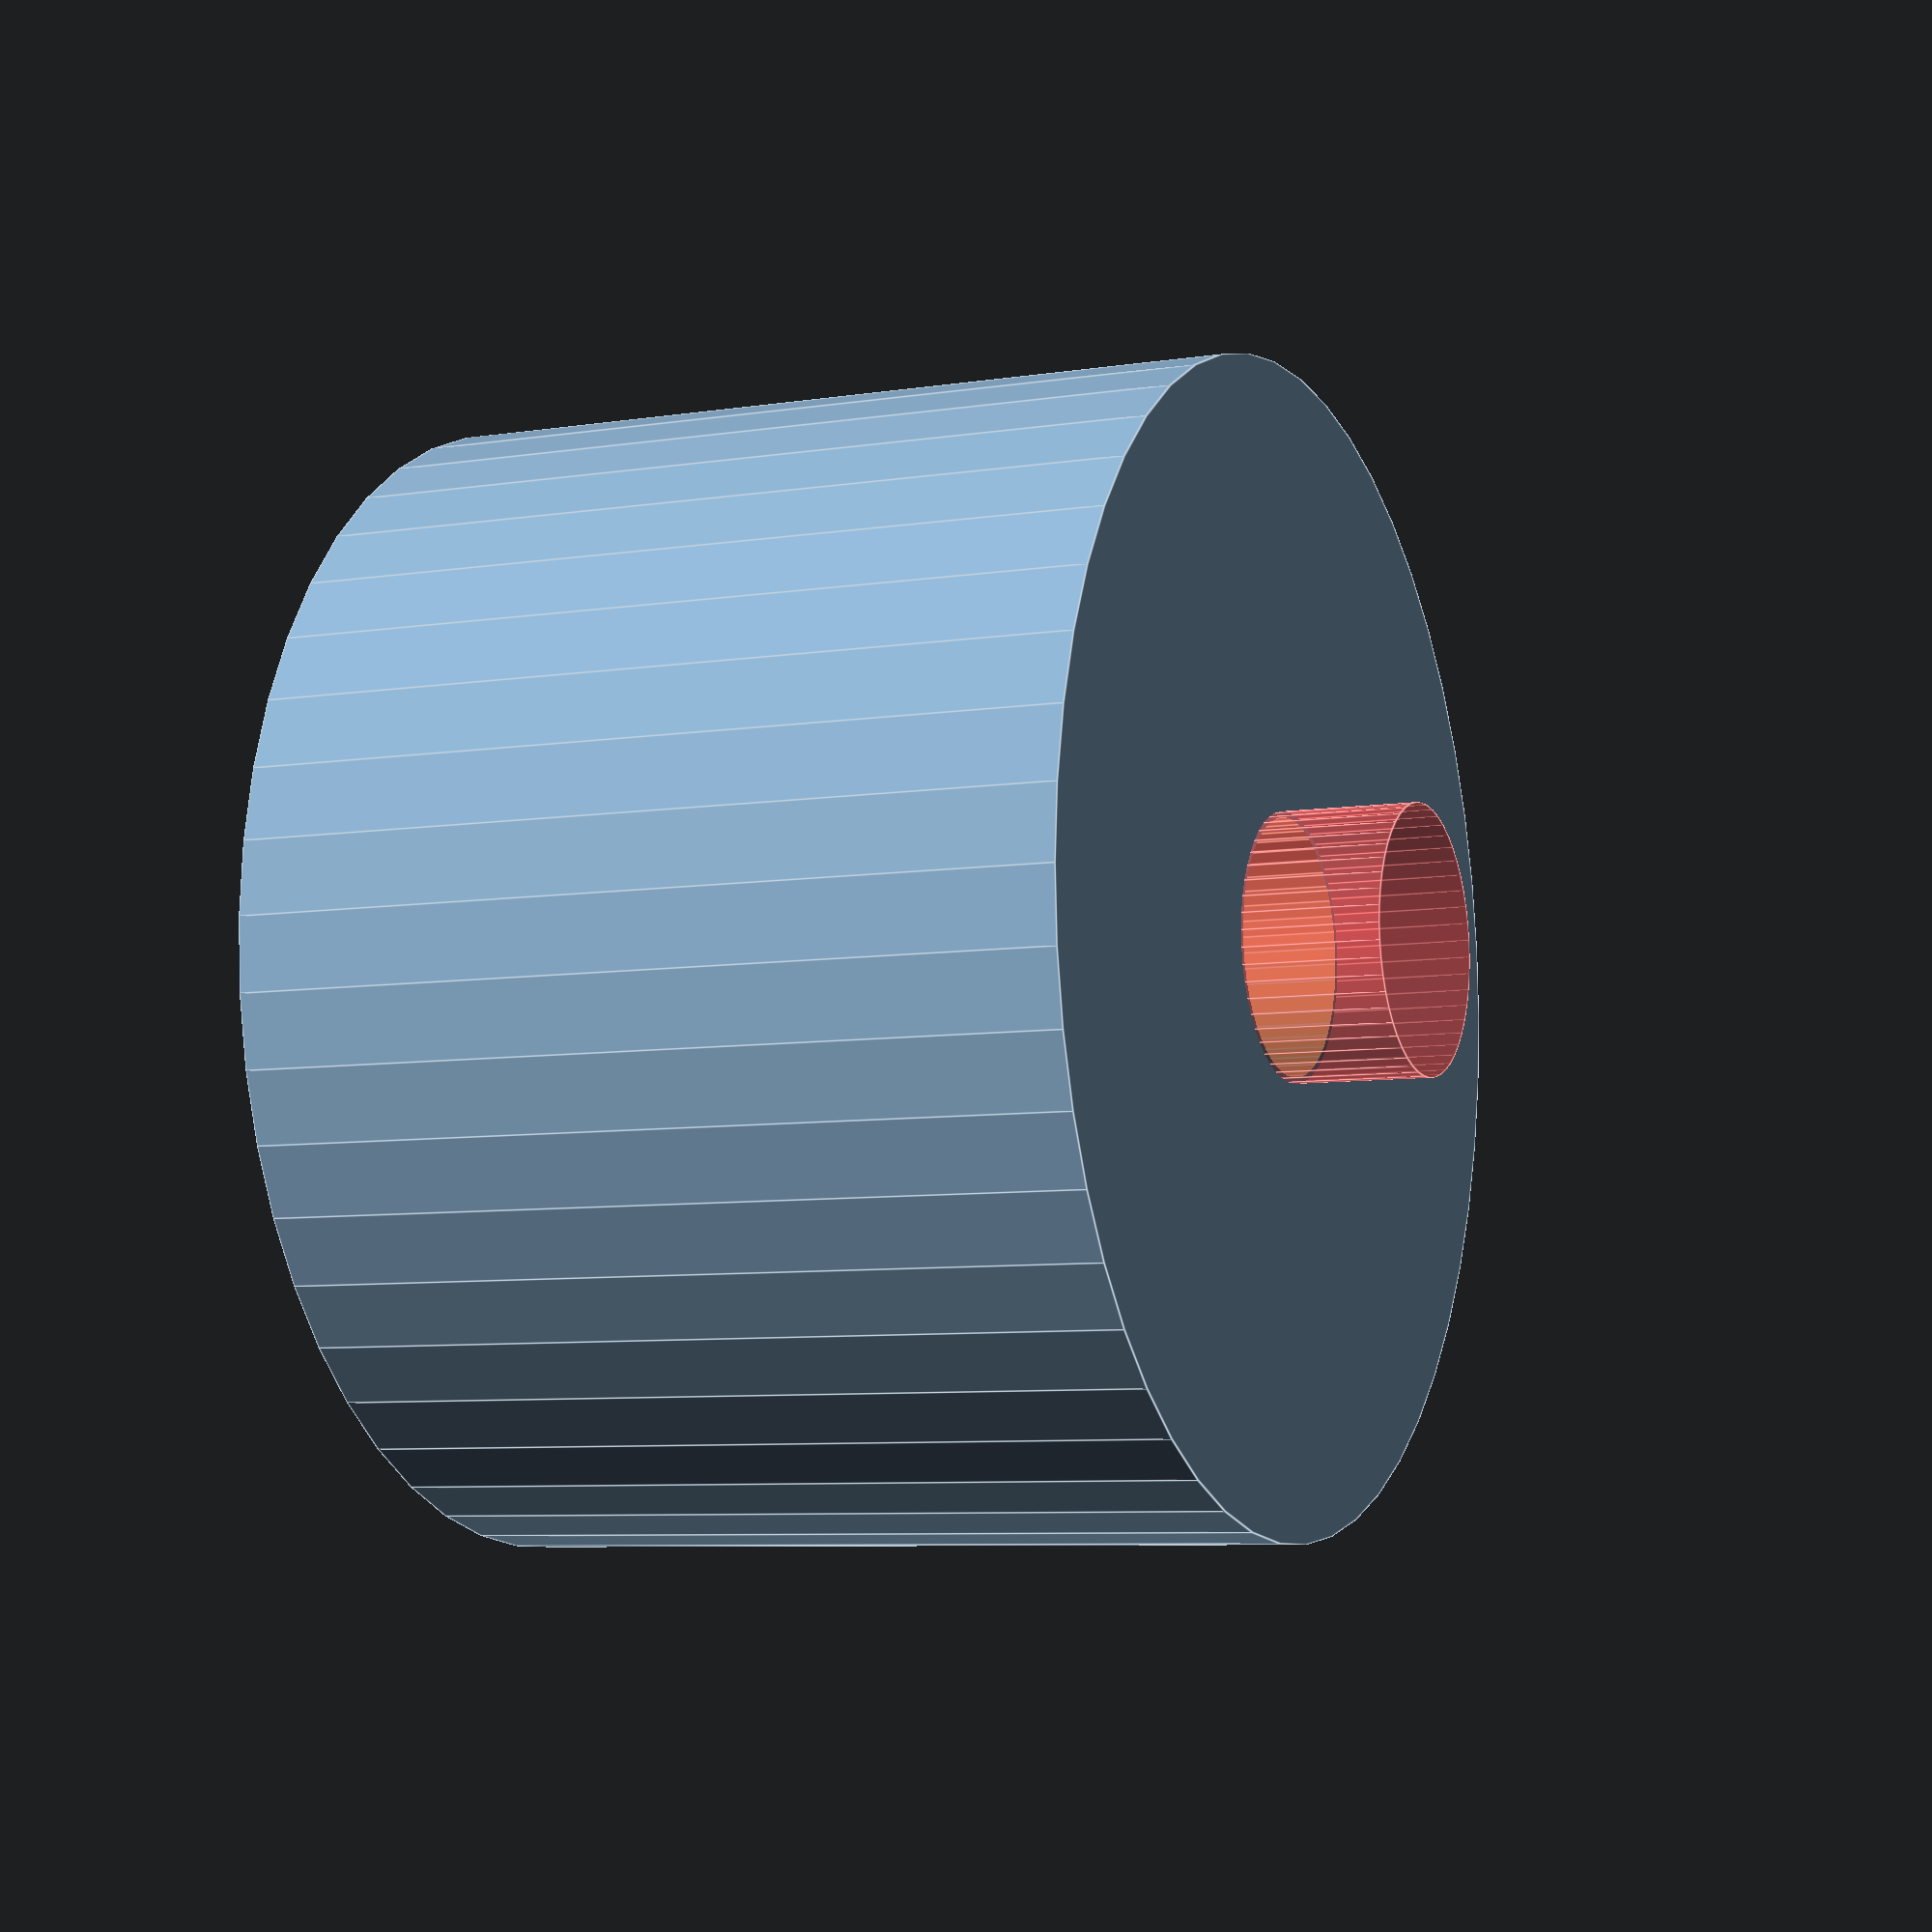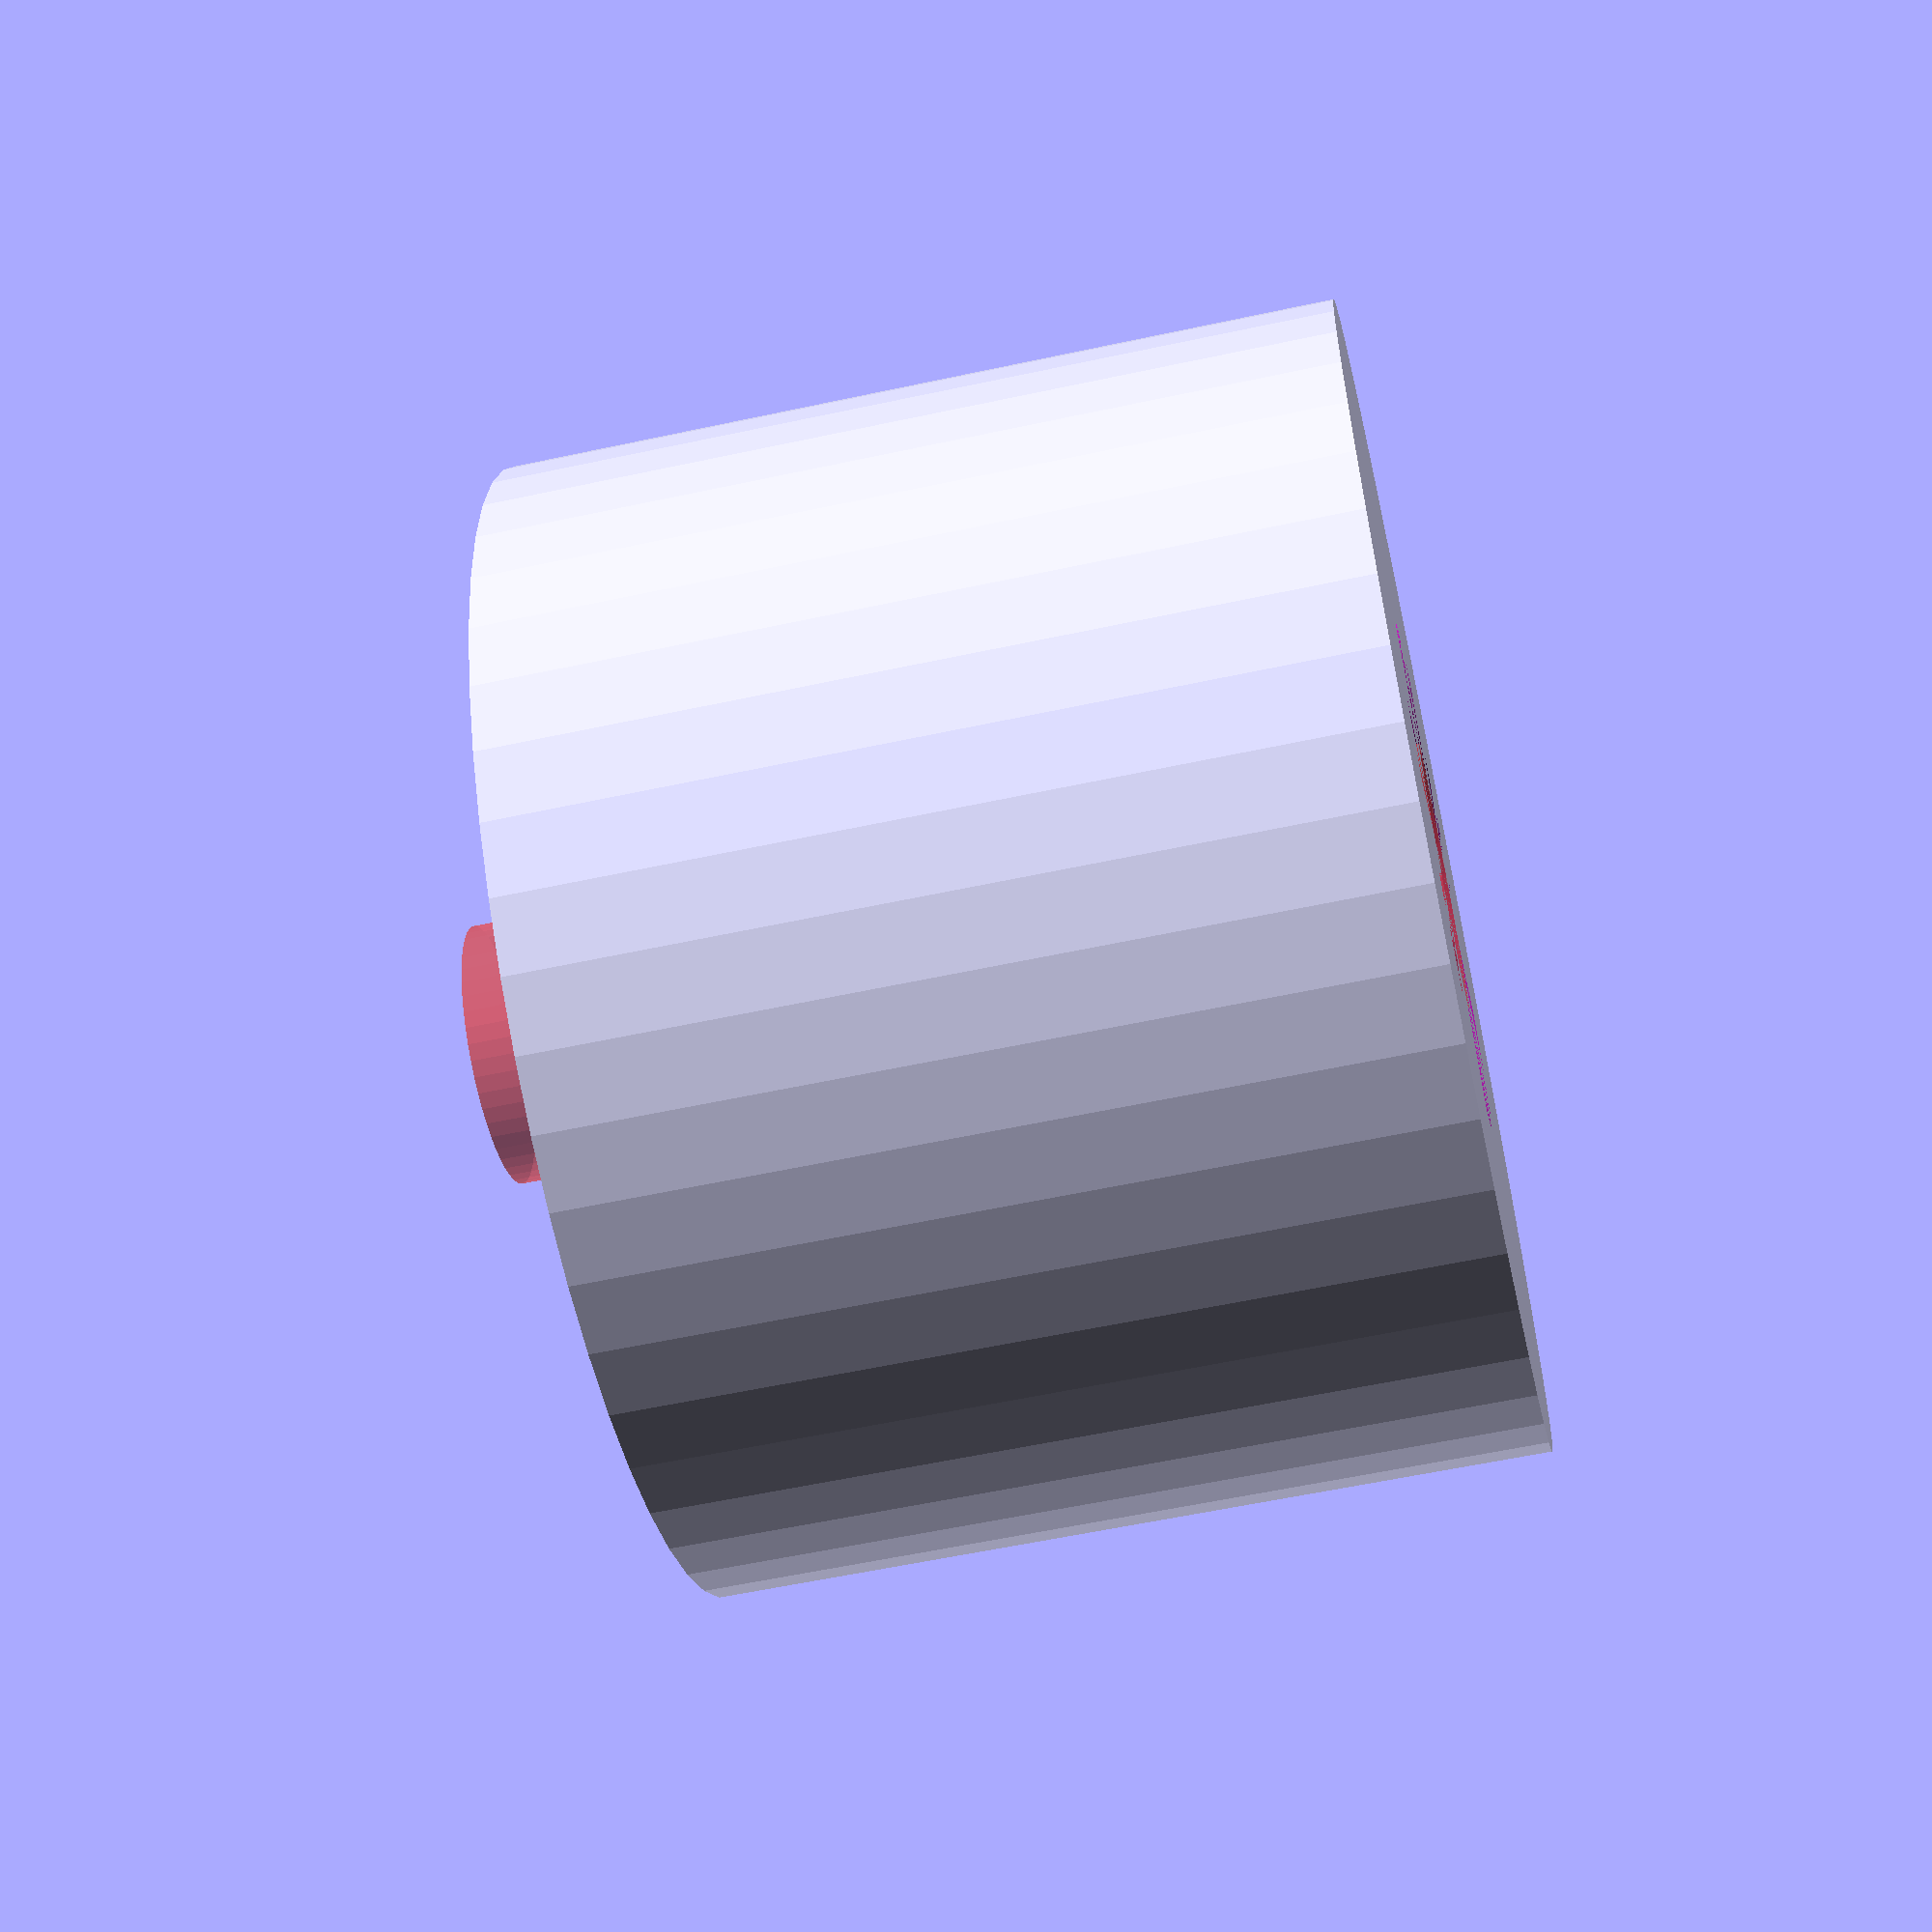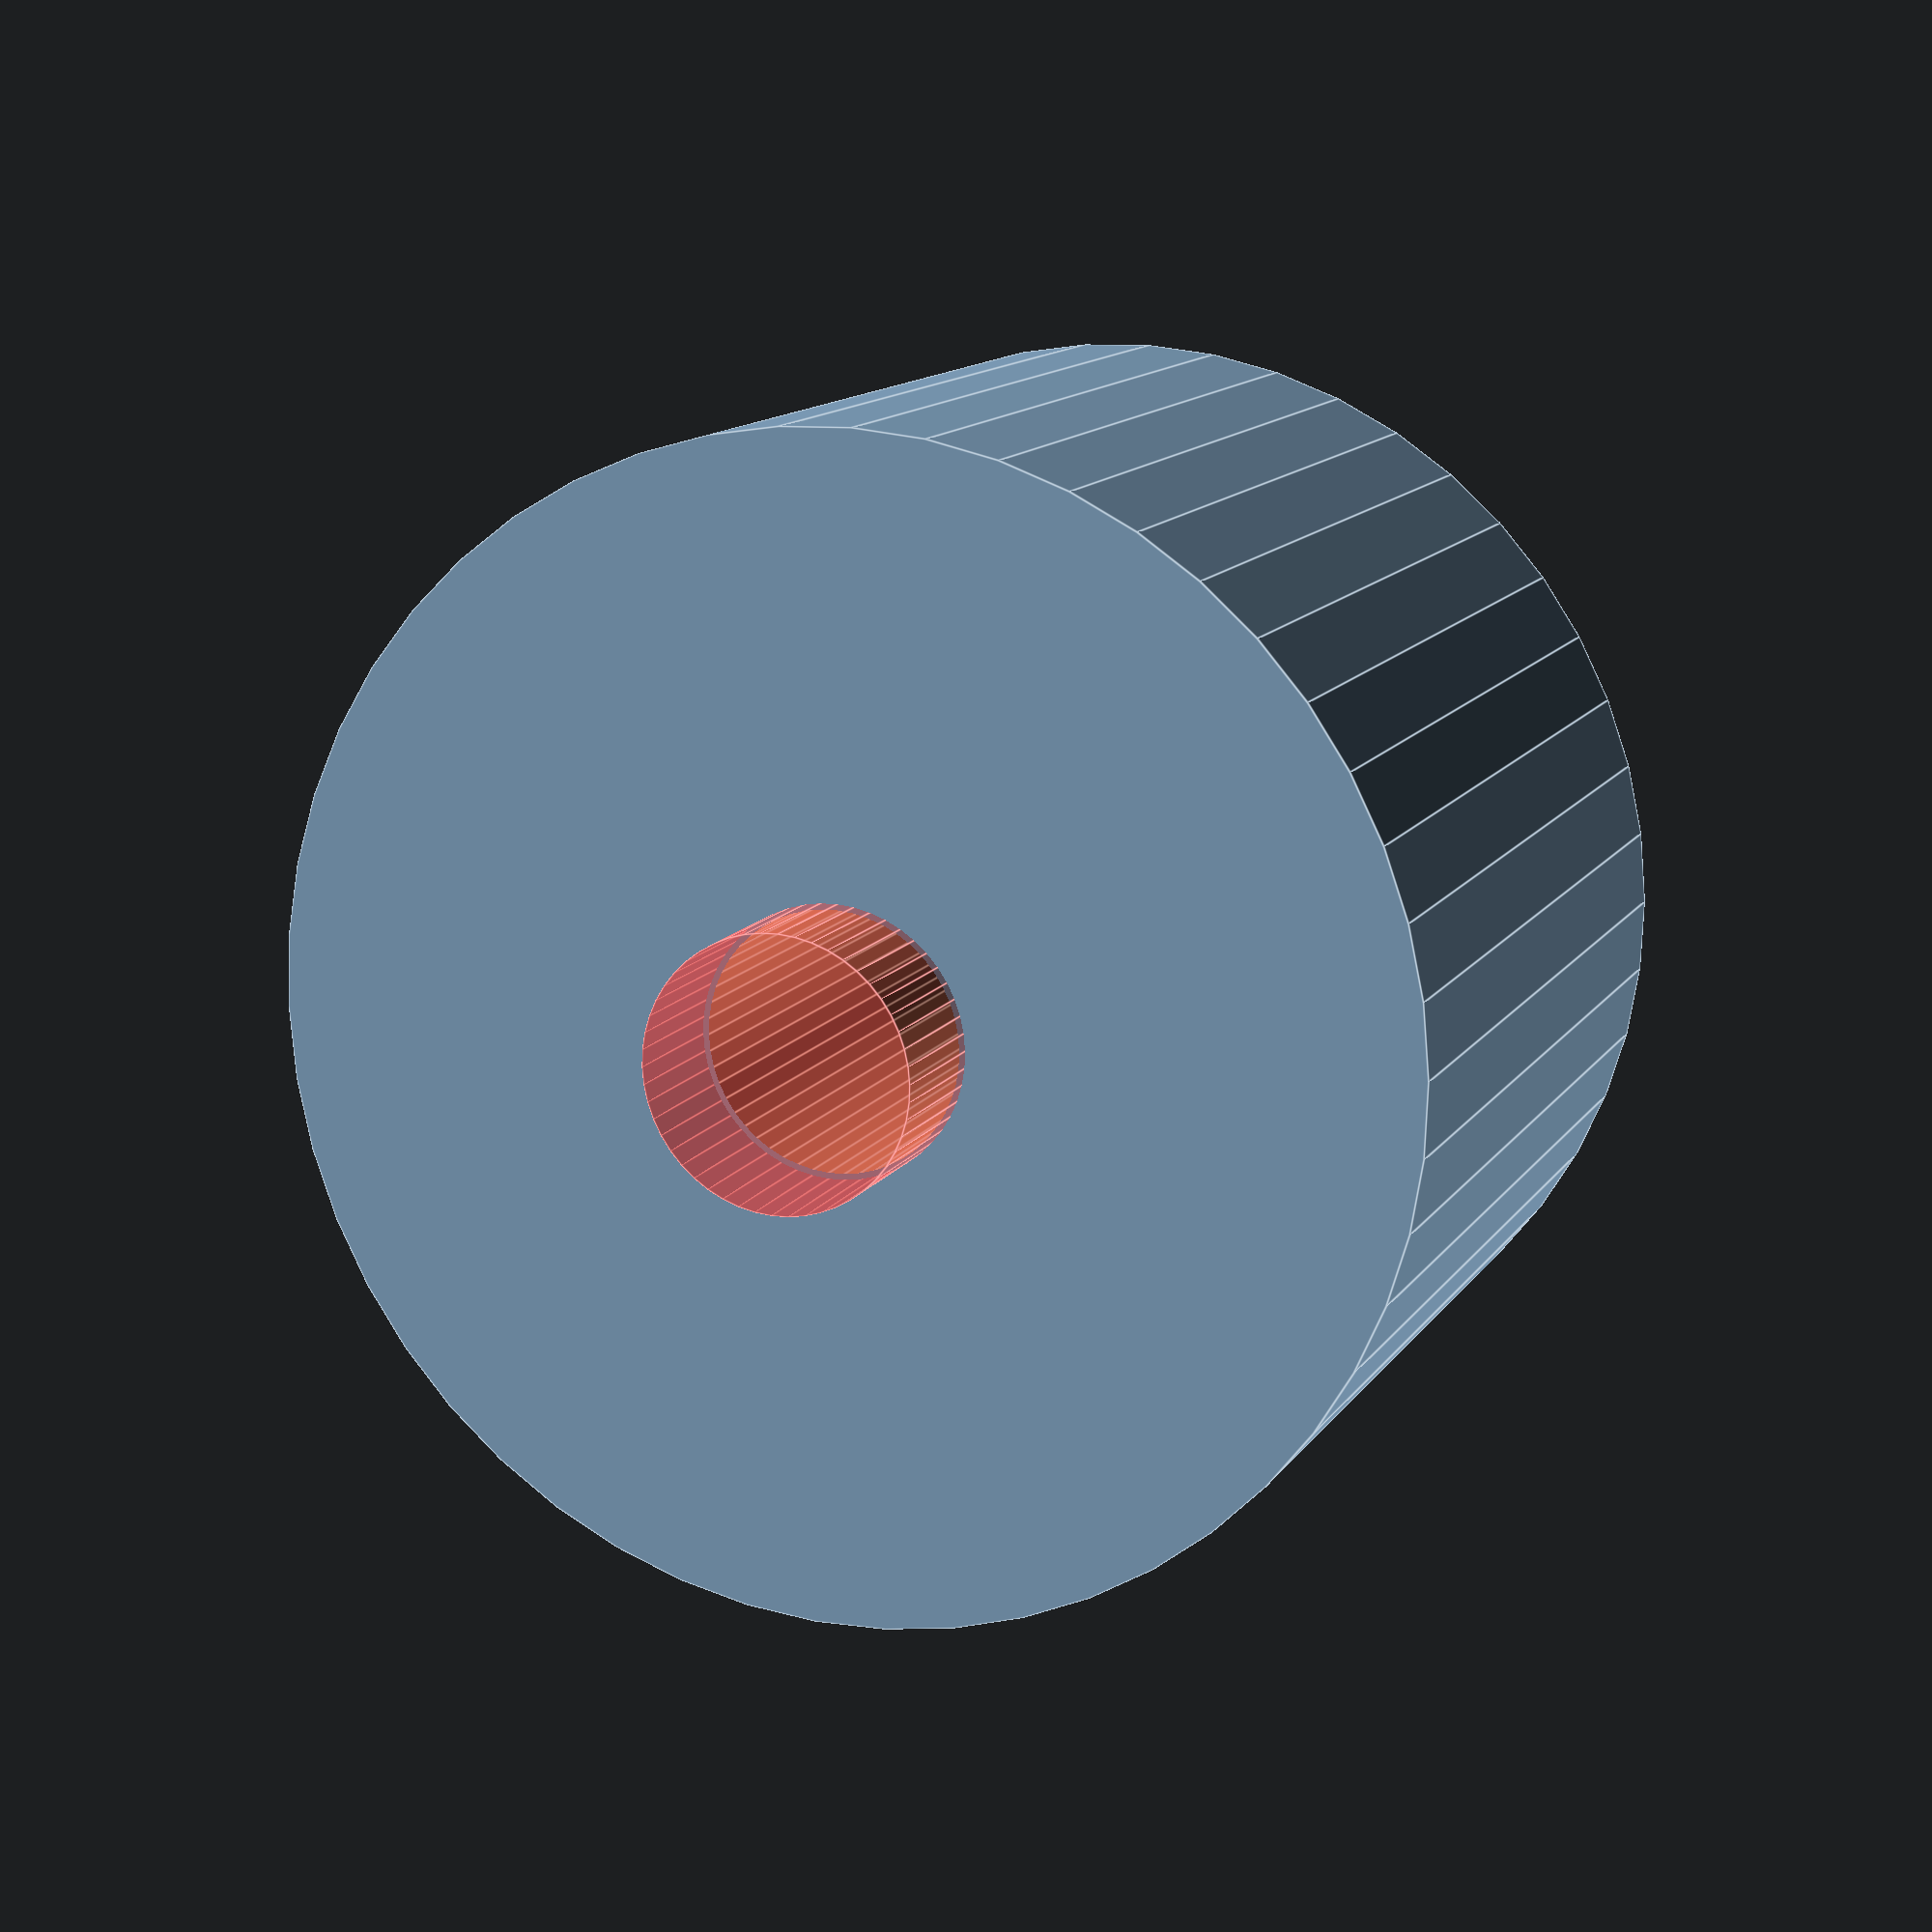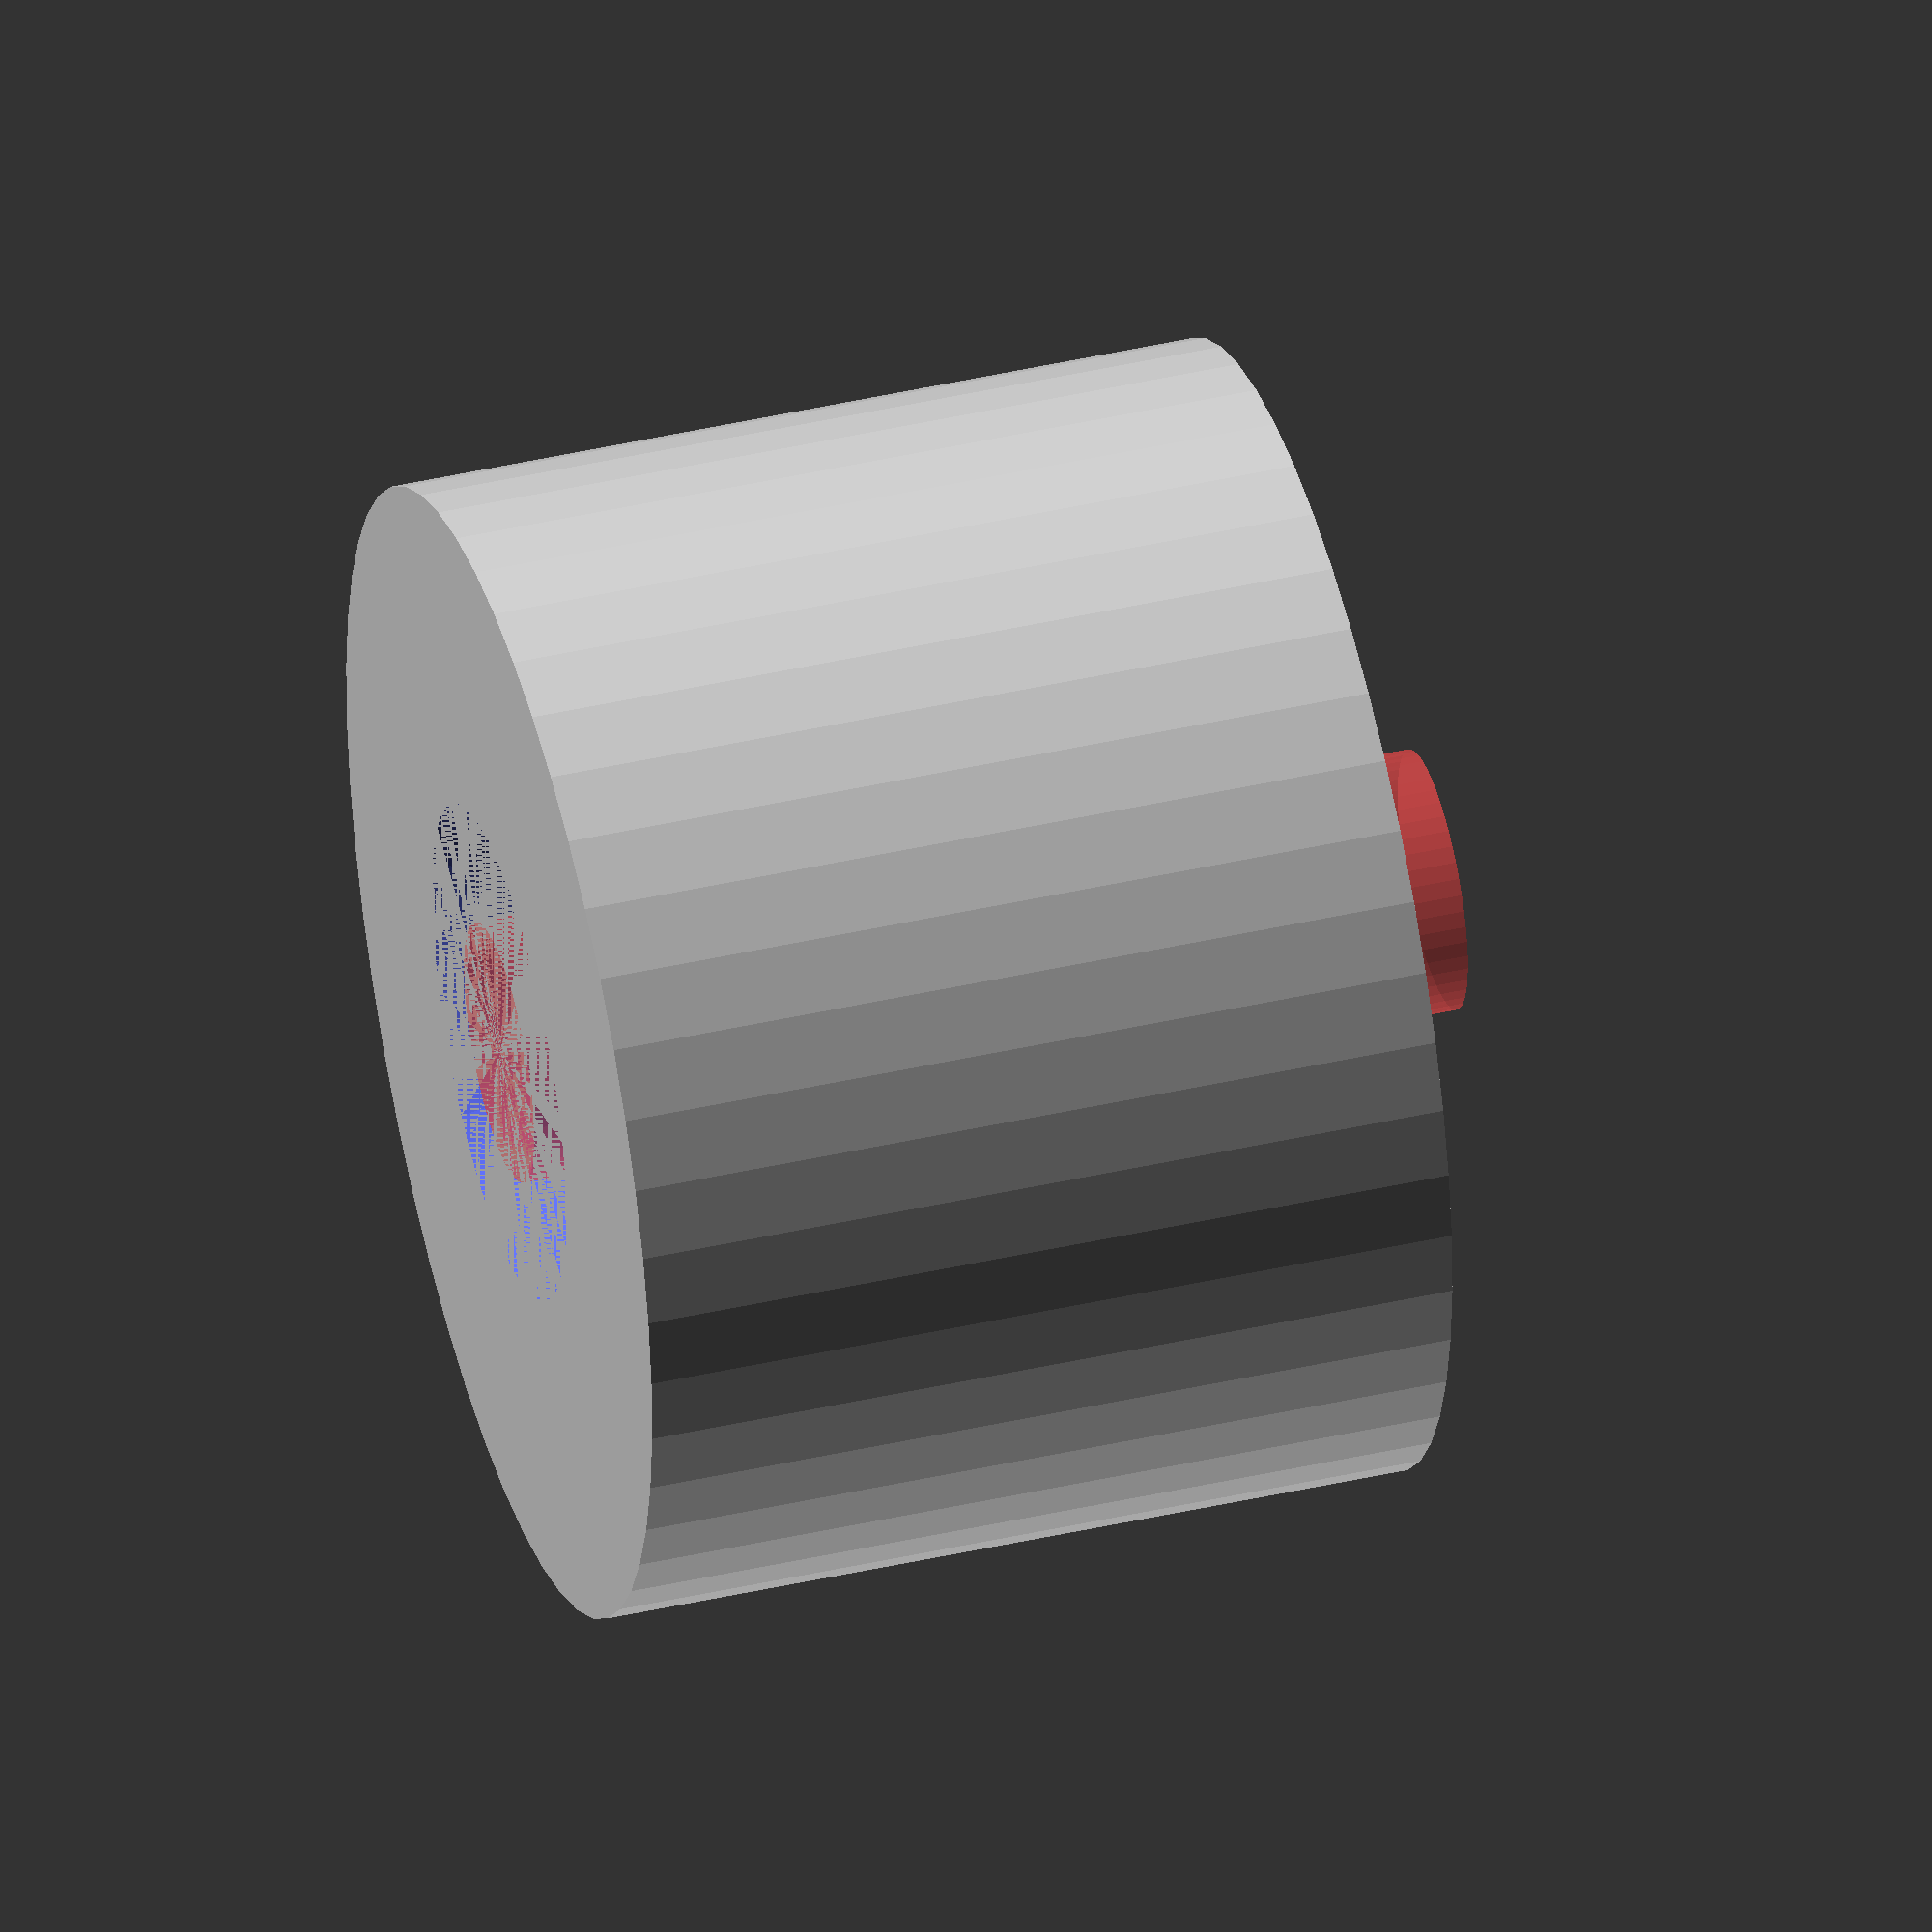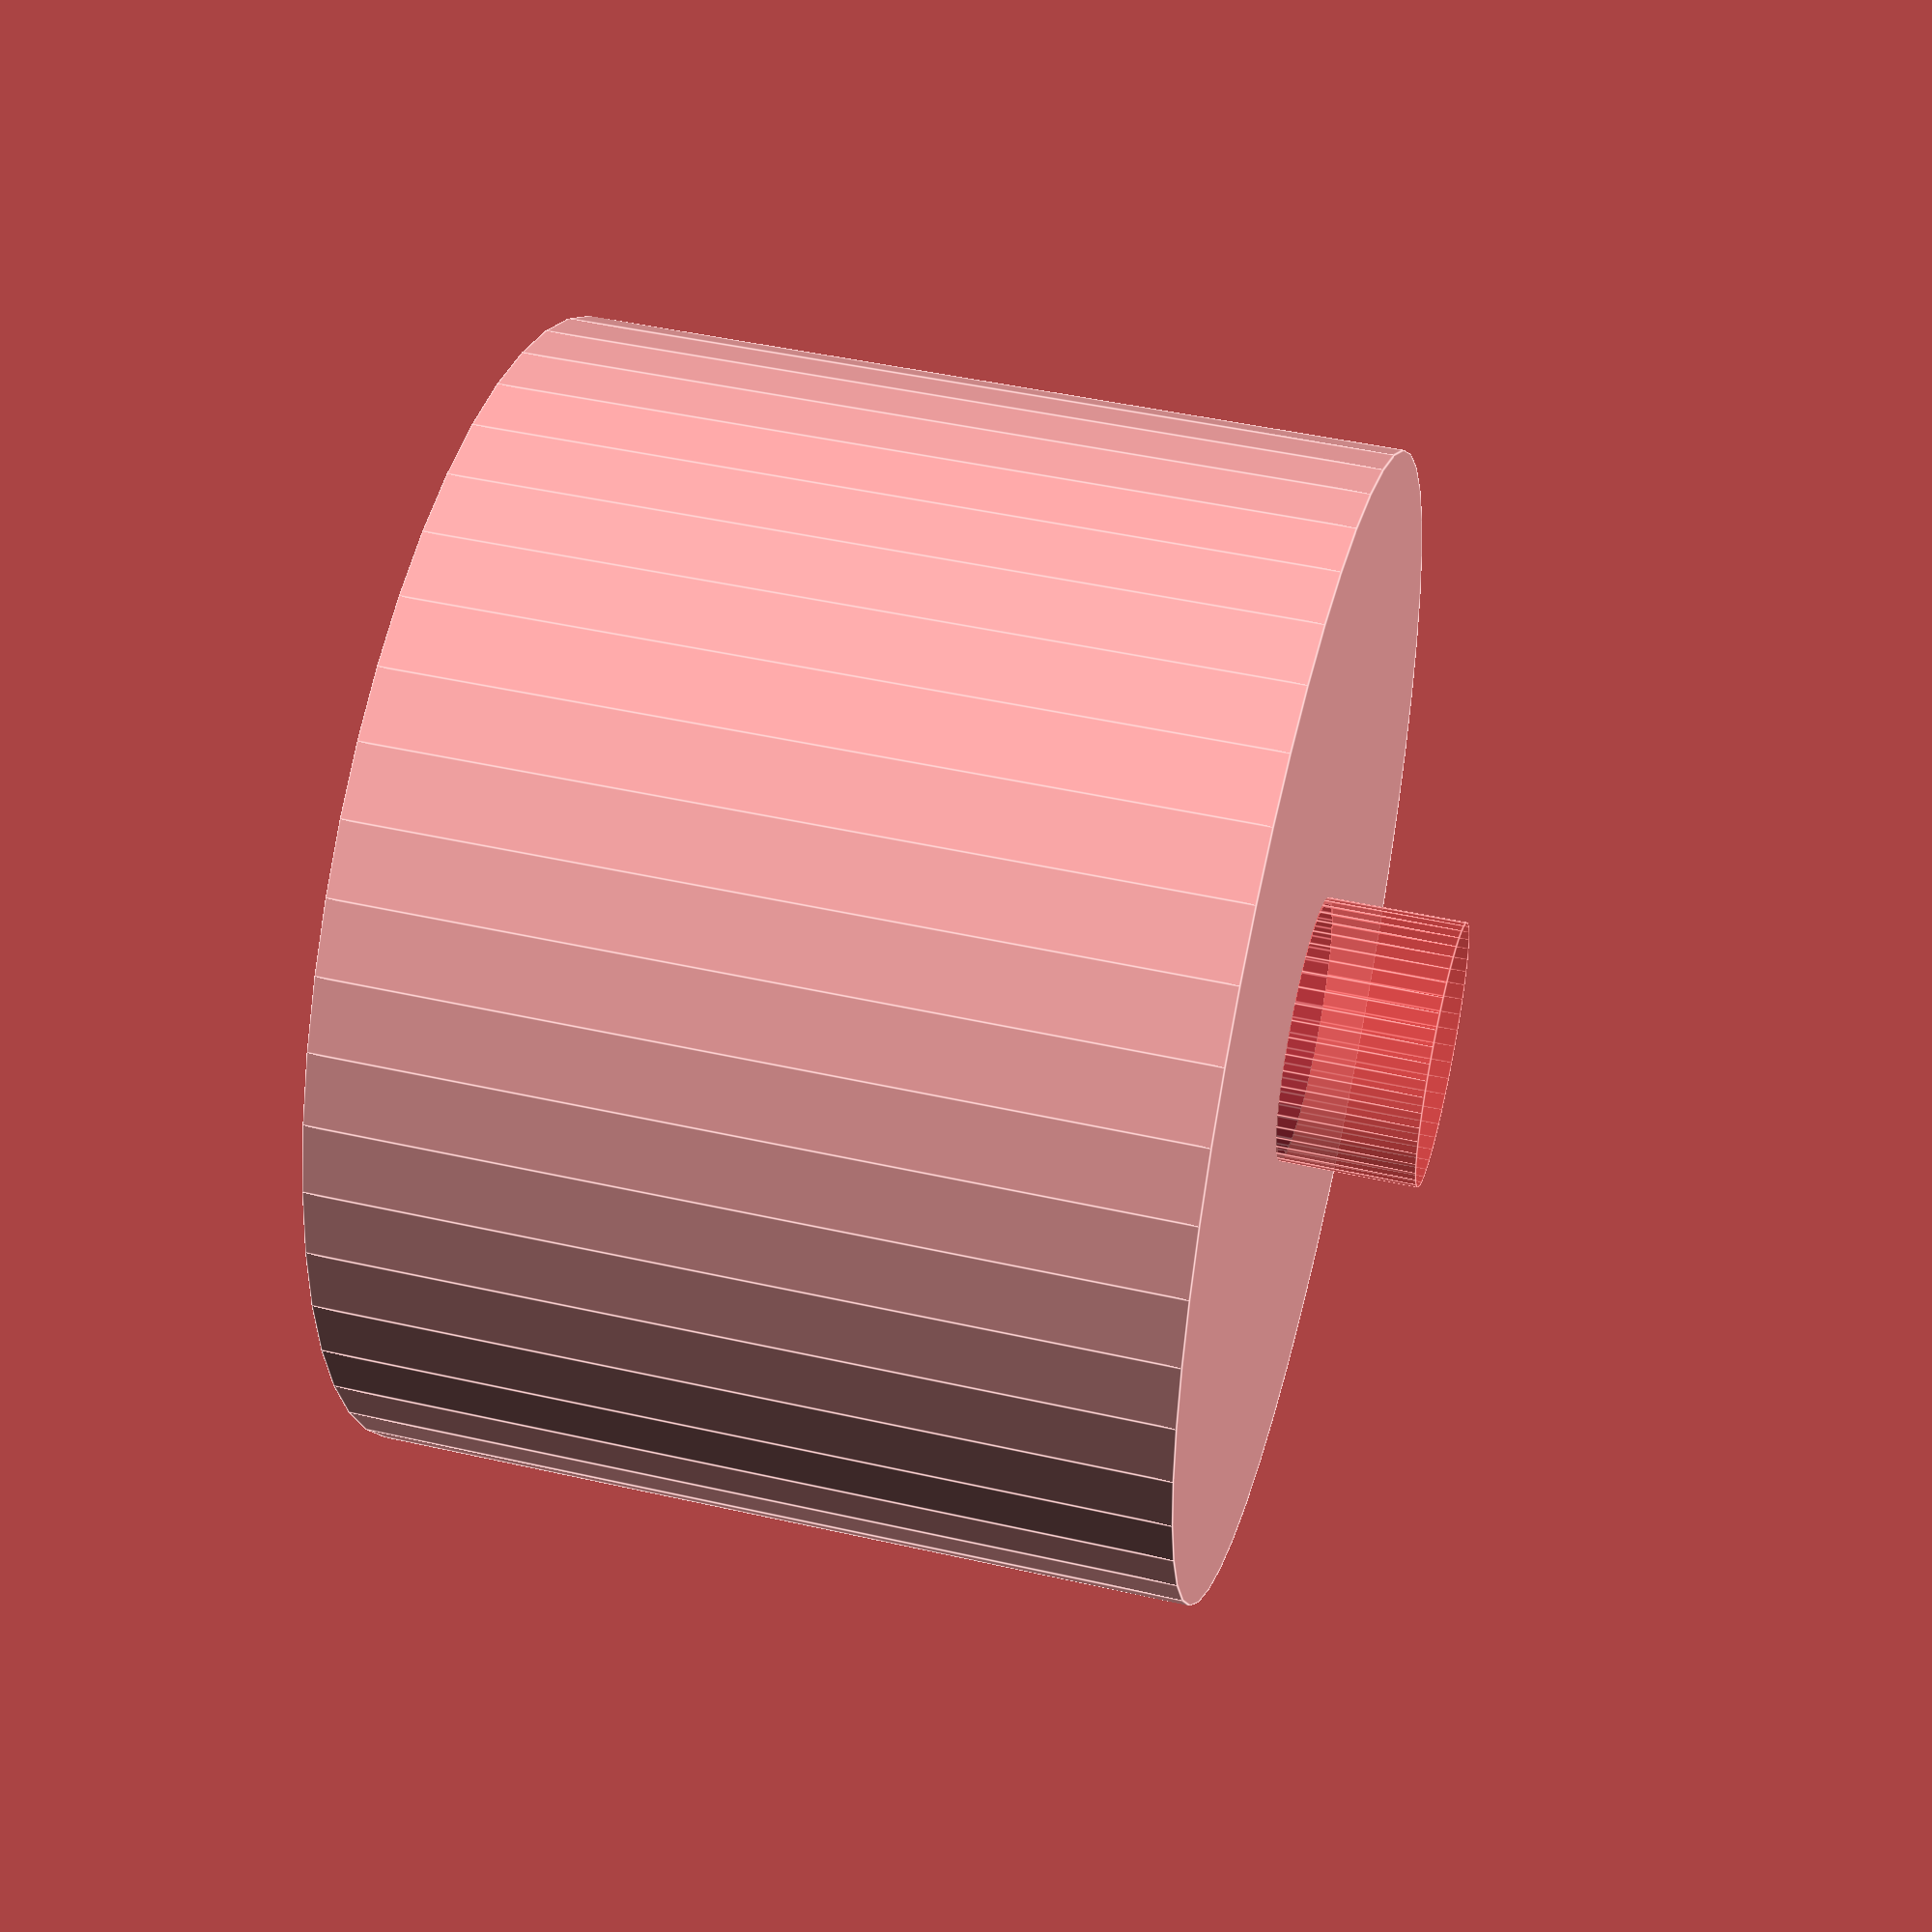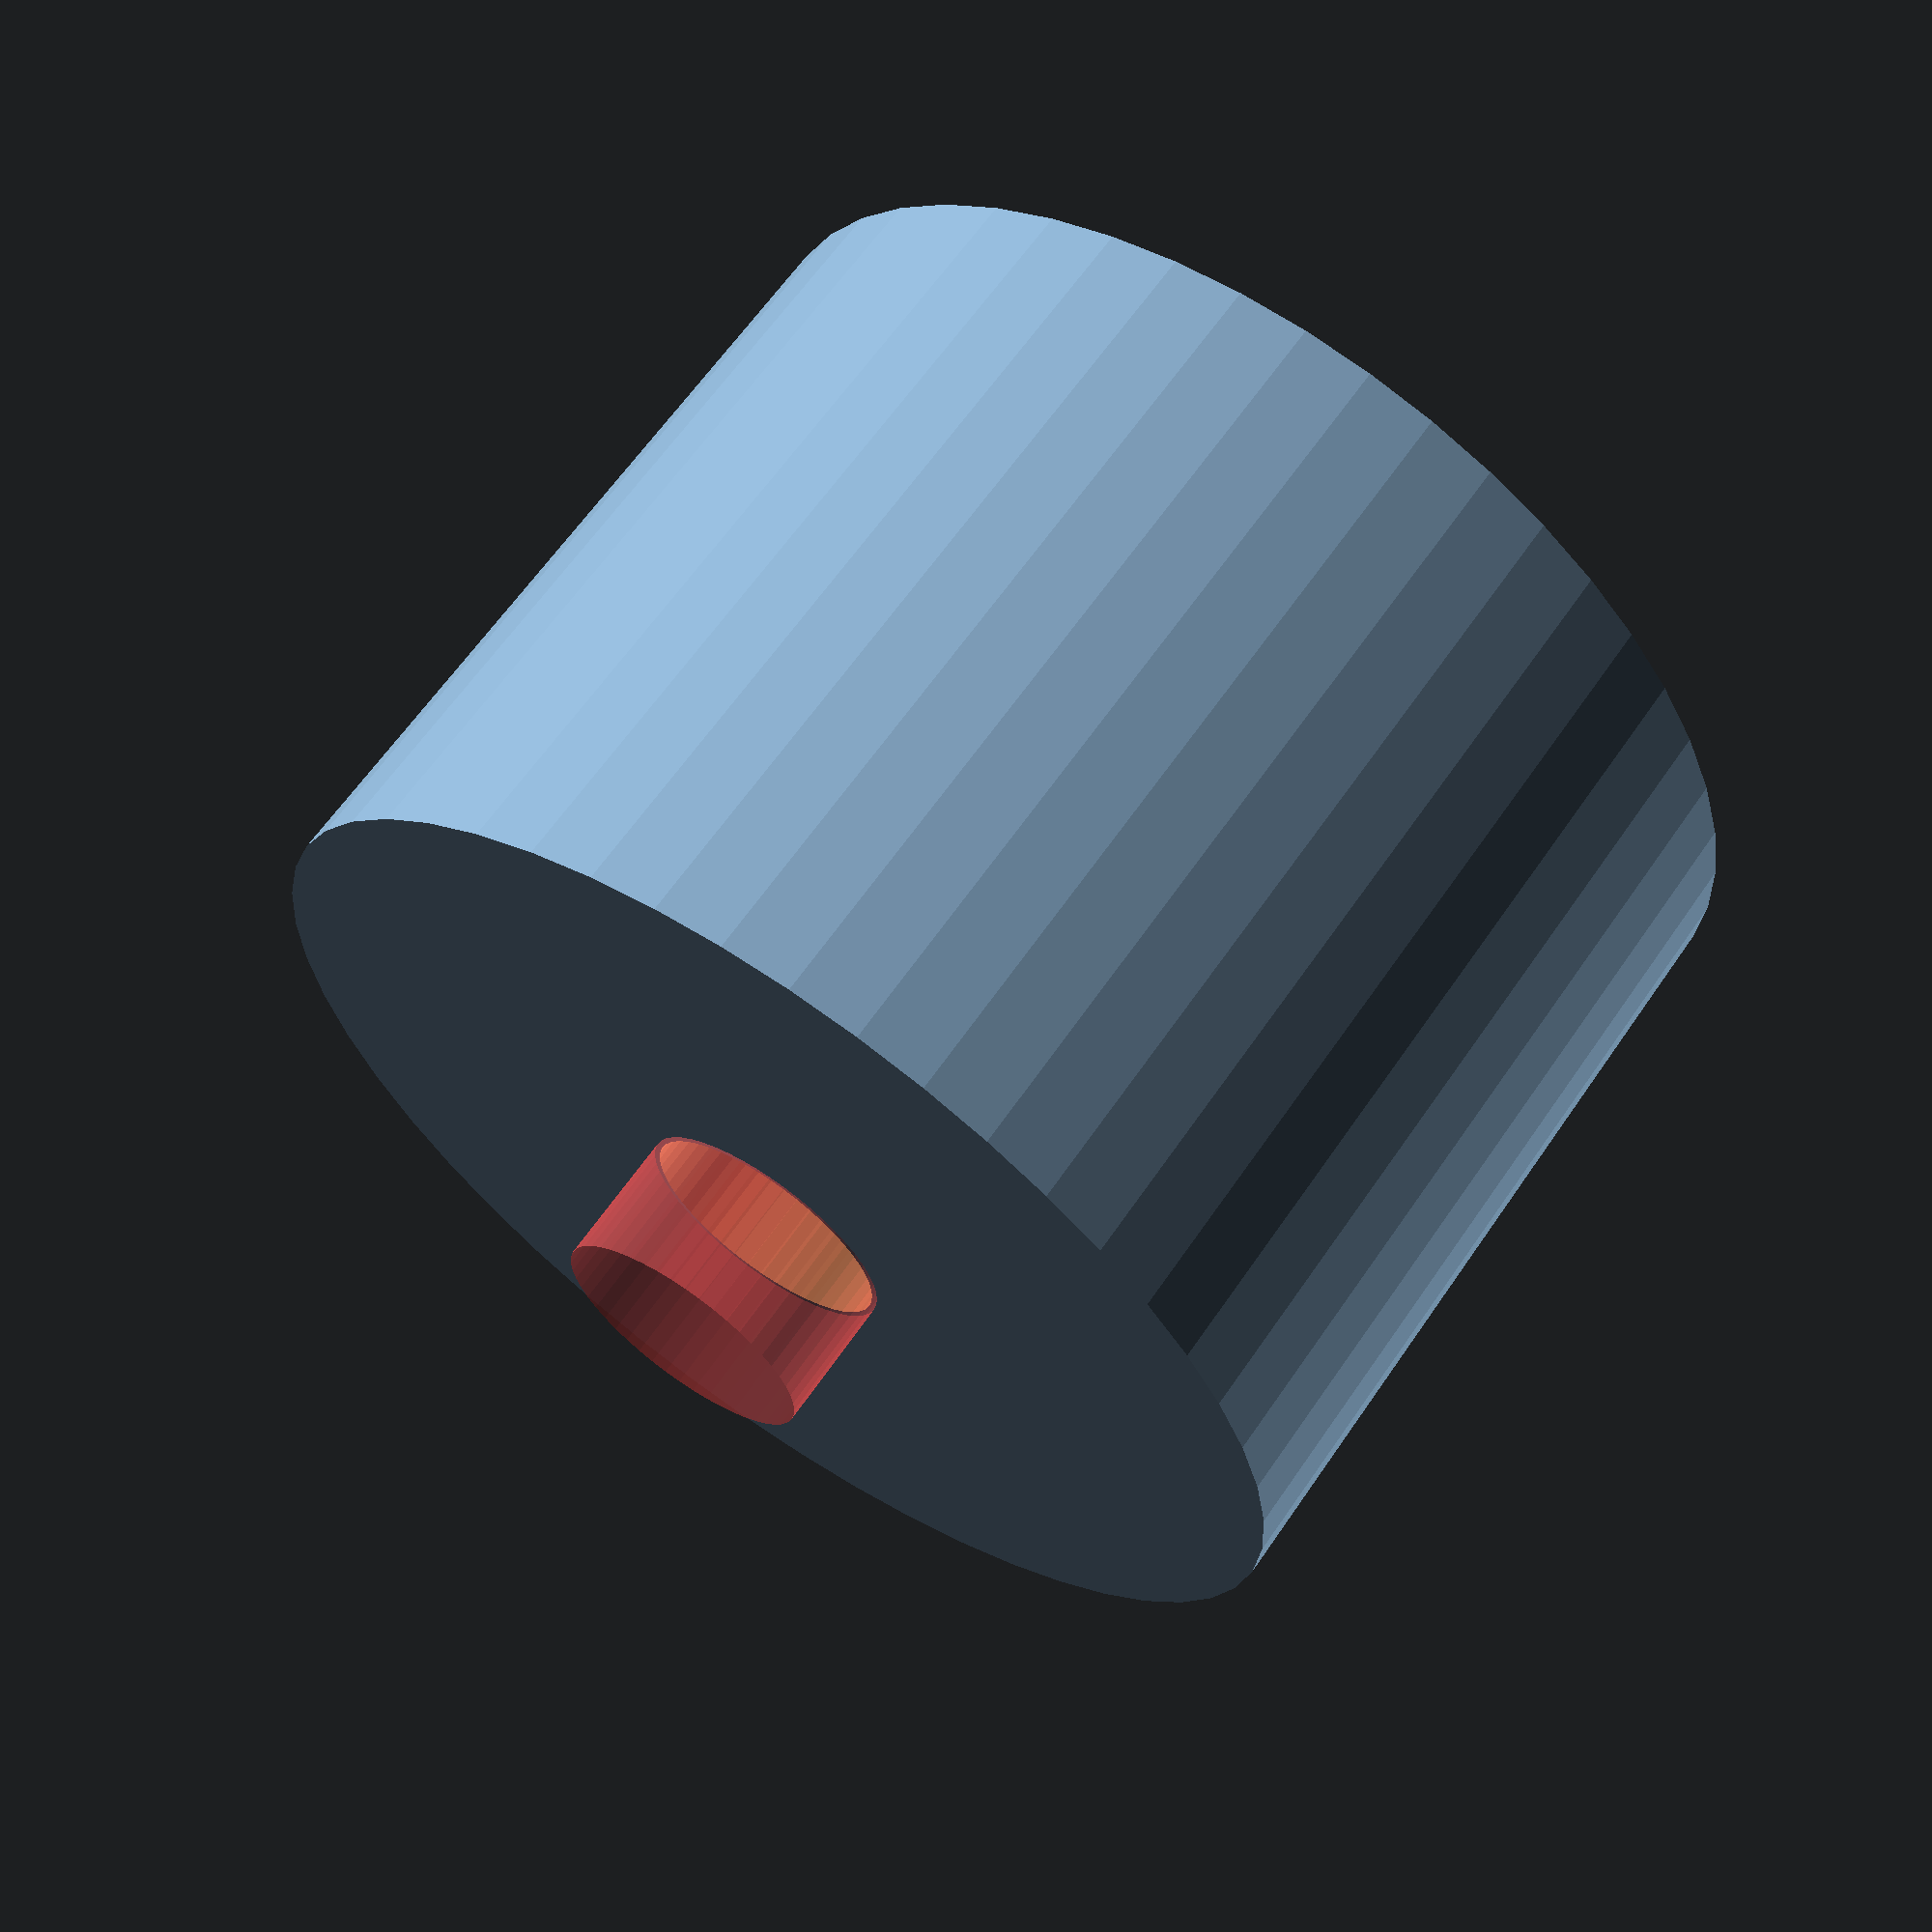
<openscad>
$fn = 50;


difference() {
	union() {
		translate(v = [0, 0, -18.0000000000]) {
			cylinder(h = 18, r = 12.5000000000);
		}
		#translate(v = [0, 0, -21.0000000000]) {
			cylinder(h = 21, r = 2.8750000000);
		}
	}
	union() {
		translate(v = [0, 0, 0]) {
			rotate(a = [0, 0, 0]) {
				difference() {
					union() {
						translate(v = [0, 0, -21.0000000000]) {
							cylinder(h = 21, r = 2.2500000000);
						}
						translate(v = [0, 0, -4.2000000000]) {
							cylinder(h = 4.2000000000, r1 = 2.7500000000, r2 = 5.5000000000);
						}
						translate(v = [0, 0, -21.0000000000]) {
							cylinder(h = 21, r = 2.7500000000);
						}
						translate(v = [0, 0, -21.0000000000]) {
							cylinder(h = 21, r = 2.2500000000);
						}
					}
					union();
				}
			}
		}
	}
}
</openscad>
<views>
elev=7.2 azim=287.4 roll=114.4 proj=p view=edges
elev=238.1 azim=120.8 roll=257.4 proj=p view=solid
elev=347.2 azim=239.0 roll=201.1 proj=p view=edges
elev=317.7 azim=224.9 roll=74.6 proj=o view=wireframe
elev=134.6 azim=8.6 roll=75.3 proj=p view=edges
elev=296.9 azim=20.1 roll=214.4 proj=p view=solid
</views>
